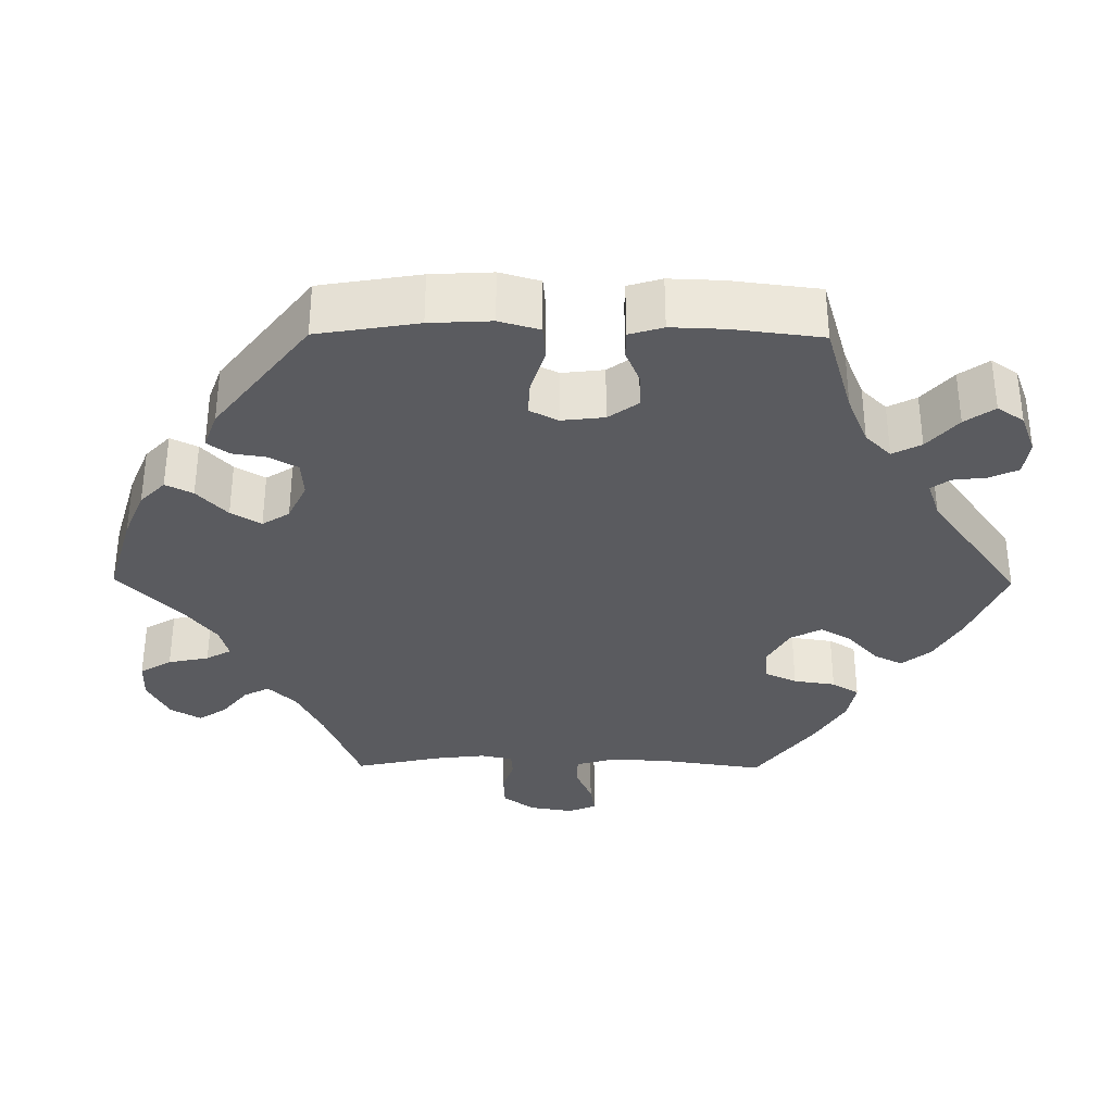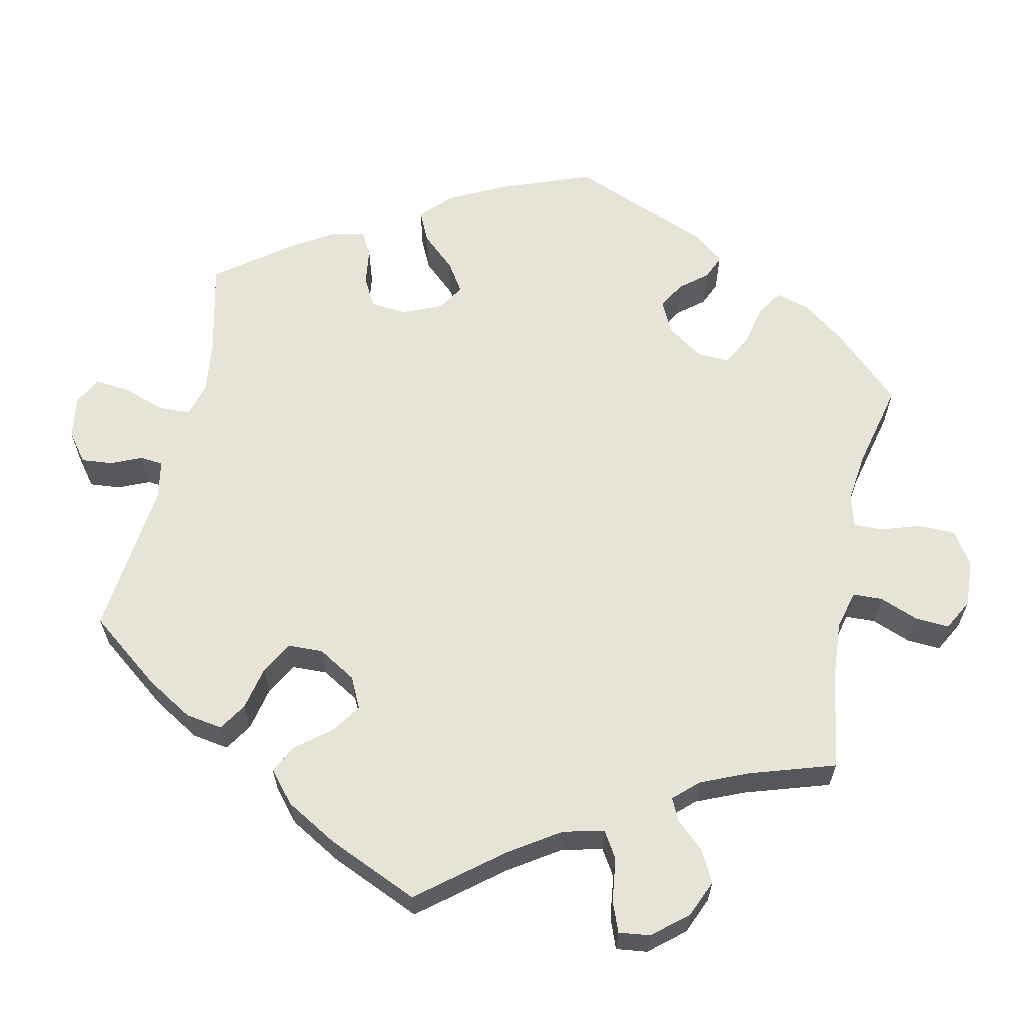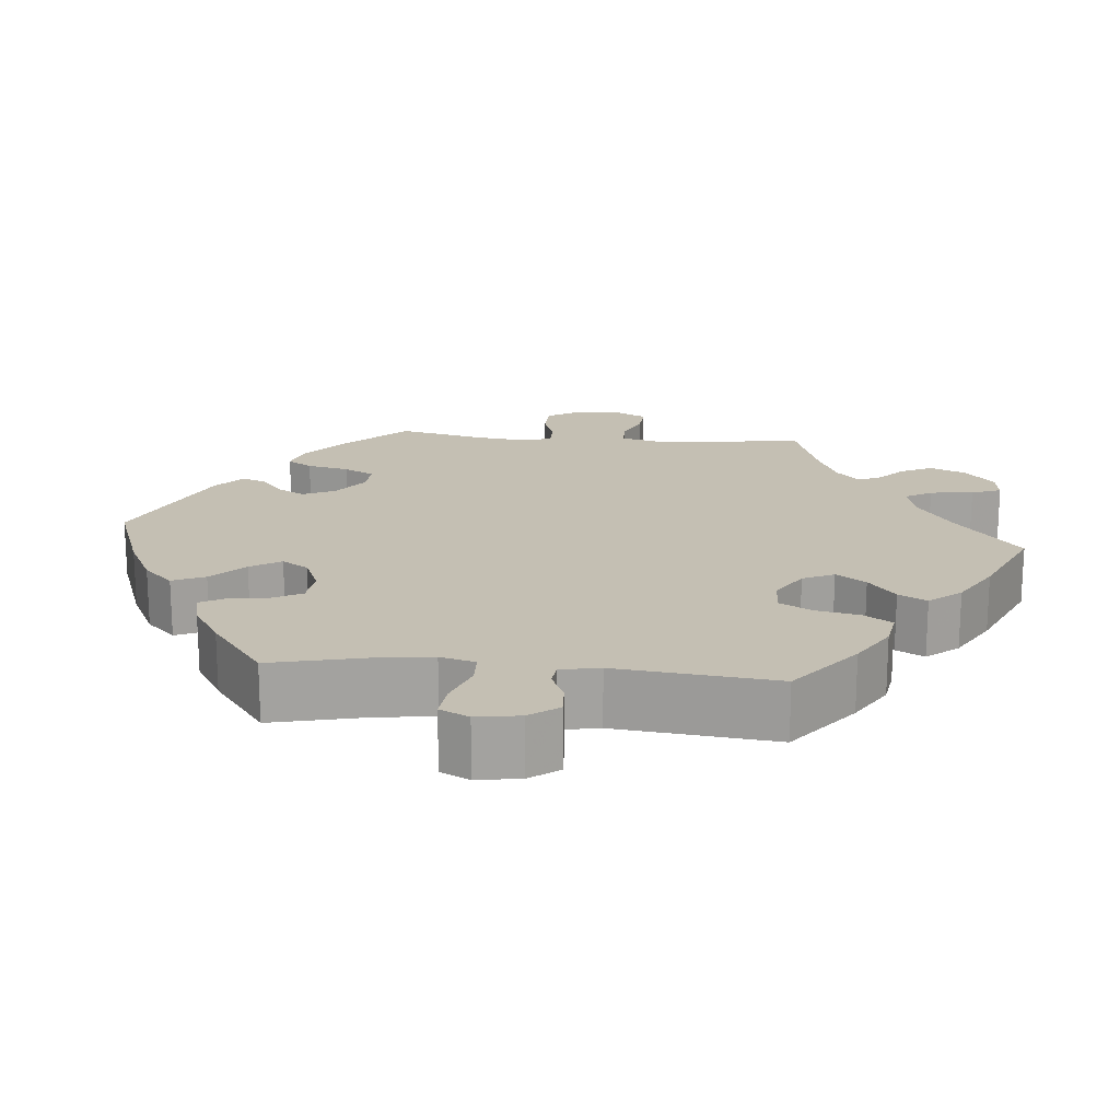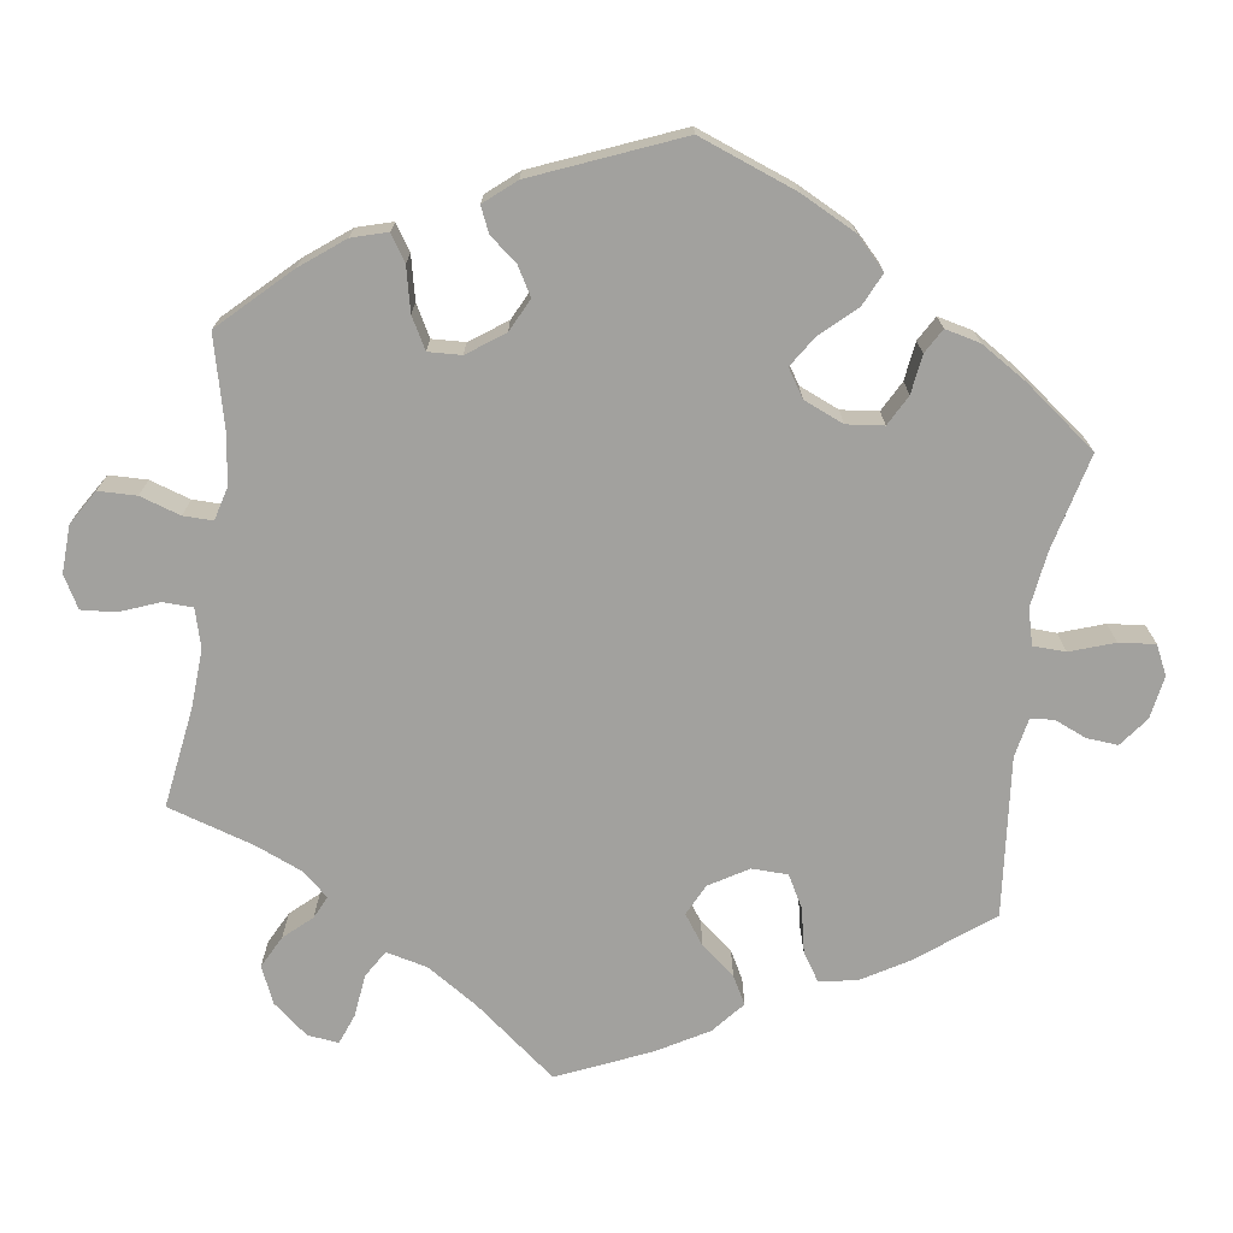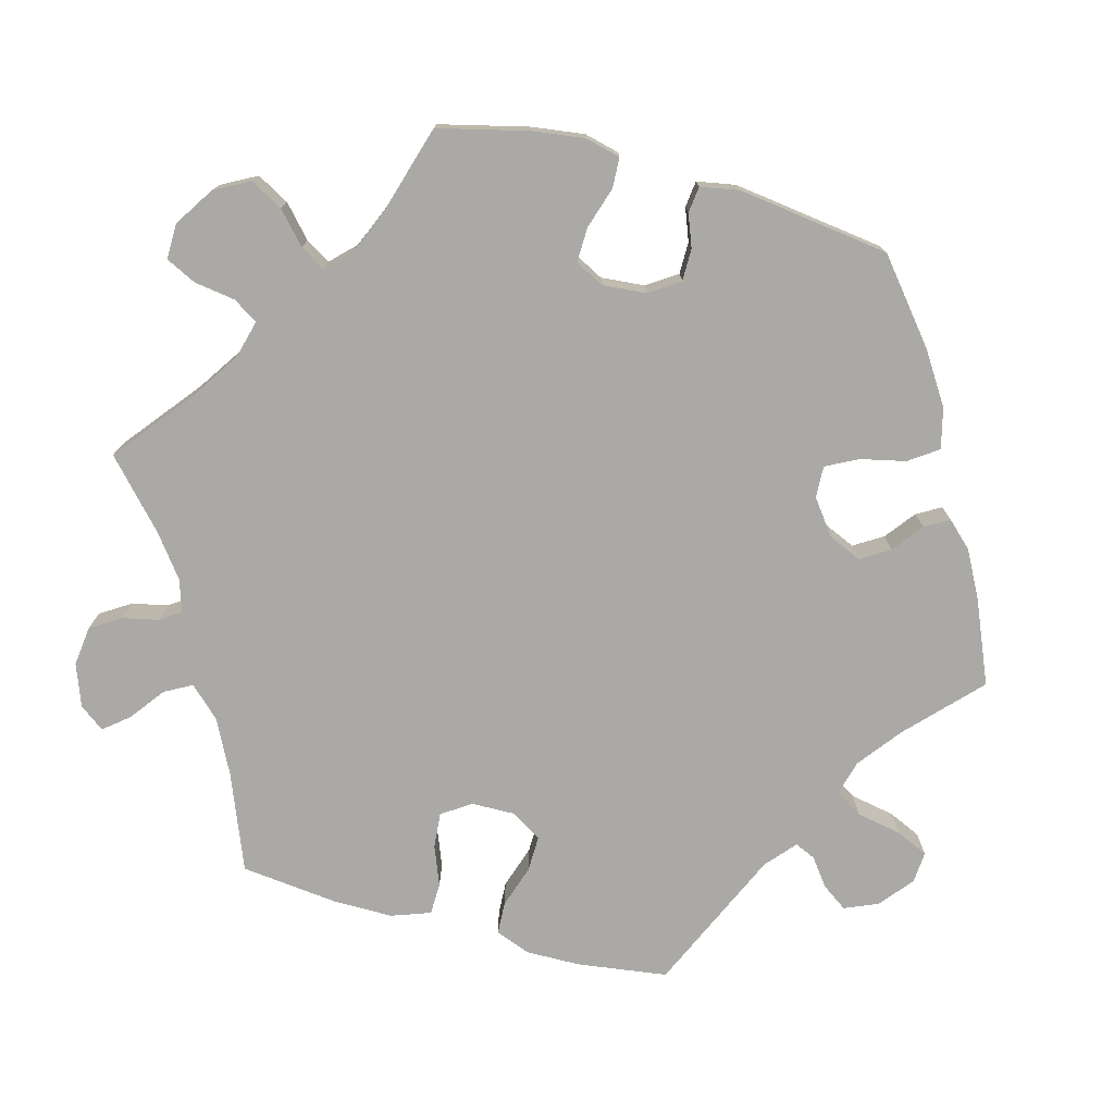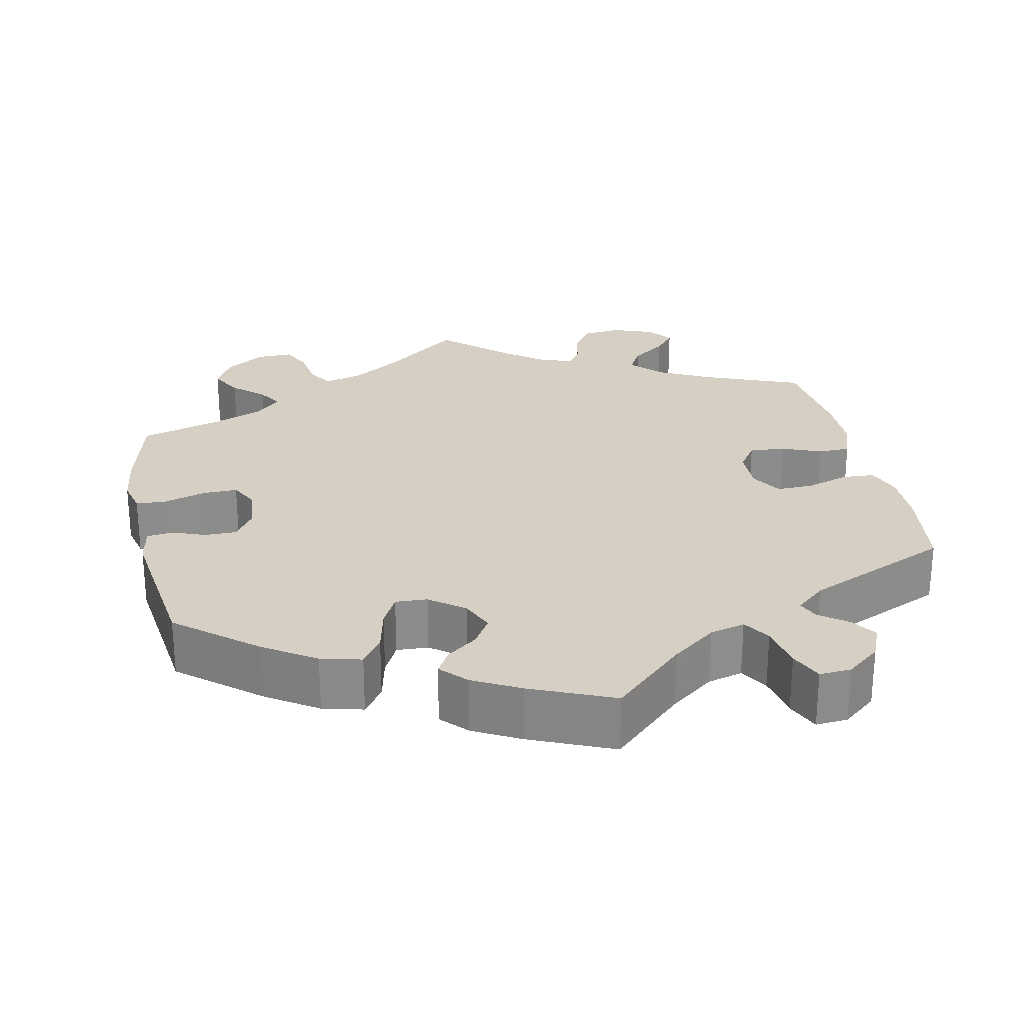
<metadata>
{"format":"obj","ext":"obj","renderer":"f3d","projection":"perspective","resolution":1024,"background":"white","views":[{"elev":-33.5,"azim":149.4,"up":"+Y"},{"elev":61.7,"azim":-48.0,"up":"+Y"},{"elev":17.8,"azim":-144.4,"up":"+Y"},{"elev":-72.0,"azim":111.9,"up":"+Y"},{"elev":-75.6,"azim":74.8,"up":"+Y"},{"elev":26.1,"azim":168.3,"up":"+Y"}]}
</metadata>
<code>
v 0.399 0.07 -0.372
v 0.333 0.07 -0.415
v 0.281 0.07 -0.428
v 0.255 0.07 -0.391
v 0.242 0.07 -0.333
v 0.221 0.07 -0.292
v 0.18 0.07 -0.294
v 0.136 0.07 -0.327
v 0.117 0.07 -0.37
v 0.14 0.07 -0.407
v 0.179 0.07 -0.437
v 0.197 0.07 -0.468
v 0.166 0.07 -0.501
v 0.106 0.07 -0.533
v 0 0.07 -0.578
v -0.091 0.07 -0.492
v -0.147 0.07 -0.449
v -0.192 0.07 -0.437
v -0.214 0.07 -0.472
v -0.225 0.07 -0.53
v -0.244 0.07 -0.572
v -0.285 0.07 -0.569
v -0.328 0.07 -0.534
v -0.346 0.07 -0.491
v -0.323 0.07 -0.458
v -0.288 0.07 -0.432
v -0.276 0.07 -0.405
v -0.314 0.07 -0.372
v -0.5 0.07 -0.289
v -0.516 0.07 -0.172
v -0.517 0.07 -0.102
v -0.5 0.07 -0.057
v -0.458 0.07 -0.055
v -0.403 0.07 -0.073
v -0.356 0.07 -0.074
v -0.332 0.07 -0.035
v -0.333 0.07 0.022
v -0.358 0.07 0.059
v -0.404 0.07 0.055
v -0.455 0.07 0.035
v -0.496 0.07 0.036
v -0.514 0.07 0.086
v -0.514 0.07 0.162
v -0.5 0.07 0.289
v -0.376 0.07 0.338
v -0.307 0.07 0.373
v -0.27 0.07 0.412
v -0.289 0.07 0.447
v -0.334 0.07 0.481
v -0.36 0.07 0.513
v -0.336 0.07 0.545
v -0.282 0.07 0.565
v -0.231 0.07 0.559
v -0.206 0.07 0.52
v -0.196 0.07 0.474
v -0.178 0.07 0.448
v -0.137 0.07 0.461
v -0.084 0.07 0.501
v 0 0.07 0.578
v 0.1 0.07 0.498
v 0.163 0.07 0.456
v 0.212 0.07 0.443
v 0.232 0.07 0.475
v 0.24 0.07 0.528
v 0.259 0.07 0.567
v 0.305 0.07 0.566
v 0.356 0.07 0.533
v 0.38 0.07 0.488
v 0.357 0.07 0.446
v 0.317 0.07 0.41
v 0.298 0.07 0.378
v 0.329 0.07 0.347
v 0.389 0.07 0.322
v 0.5 0.07 0.289
v 0.528 0.07 0.174
v 0.537 0.07 0.106
v 0.526 0.07 0.061
v 0.487 0.07 0.059
v 0.433 0.07 0.076
v 0.388 0.07 0.077
v 0.369 0.07 0.04
v 0.374 0.07 -0.016
v 0.4 0.07 -0.055
v 0.441 0.07 -0.055
v 0.483 0.07 -0.039
v 0.517 0.07 -0.043
v 0.526 0.07 -0.093
v 0.5 0.07 -0.289
v 0.399 0 -0.372
v 0.333 0 -0.415
v 0.281 0 -0.428
v 0.255 0 -0.391
v 0.242 0 -0.333
v 0.221 0 -0.292
v 0.18 0 -0.294
v 0.136 0 -0.327
v 0.117 0 -0.37
v 0.14 0 -0.407
v 0.179 0 -0.437
v 0.197 0 -0.468
v 0.166 0 -0.501
v 0.106 0 -0.533
v 0 0 -0.578
v -0.091 0 -0.492
v -0.147 0 -0.449
v -0.192 0 -0.437
v -0.214 0 -0.472
v -0.225 0 -0.53
v -0.244 0 -0.572
v -0.285 0 -0.569
v -0.328 0 -0.534
v -0.346 0 -0.491
v -0.323 0 -0.458
v -0.288 0 -0.432
v -0.276 0 -0.405
v -0.314 0 -0.372
v -0.5 0 -0.289
v -0.516 0 -0.172
v -0.517 0 -0.102
v -0.5 0 -0.057
v -0.458 0 -0.055
v -0.403 0 -0.073
v -0.356 0 -0.074
v -0.332 0 -0.035
v -0.333 0 0.022
v -0.358 0 0.059
v -0.404 0 0.055
v -0.455 0 0.035
v -0.496 0 0.036
v -0.514 0 0.086
v -0.514 0 0.162
v -0.5 0 0.289
v -0.376 0 0.338
v -0.307 0 0.373
v -0.27 0 0.412
v -0.289 0 0.447
v -0.334 0 0.481
v -0.36 0 0.513
v -0.336 0 0.545
v -0.282 0 0.565
v -0.231 0 0.559
v -0.206 0 0.52
v -0.196 0 0.474
v -0.178 0 0.448
v -0.137 0 0.461
v -0.084 0 0.501
v 0 0 0.578
v 0.1 0 0.498
v 0.163 0 0.456
v 0.212 0 0.443
v 0.232 0 0.475
v 0.24 0 0.528
v 0.259 0 0.567
v 0.305 0 0.566
v 0.356 0 0.533
v 0.38 0 0.488
v 0.357 0 0.446
v 0.317 0 0.41
v 0.298 0 0.378
v 0.329 0 0.347
v 0.389 0 0.322
v 0.5 0 0.289
v 0.528 0 0.174
v 0.537 0 0.106
v 0.526 0 0.061
v 0.487 0 0.059
v 0.433 0 0.076
v 0.388 0 0.077
v 0.369 0 0.04
v 0.374 0 -0.016
v 0.4 0 -0.055
v 0.441 0 -0.055
v 0.483 0 -0.039
v 0.517 0 -0.043
v 0.526 0 -0.093
v 0.5 0 -0.289
f 84 85 86 87
f 83 84 87 88
f 82 83 88 1
f 76 77 78 79
f 76 79 80
f 73 74 75 76
f 72 73 76 80
f 71 72 80 81
f 67 68 69 70
f 67 70 71
f 66 67 71
f 63 64 65 66
f 62 63 66 71
f 61 62 71 81
f 58 59 60
f 57 58 60 61
f 56 57 61 81
f 52 53 54 55
f 52 55 56
f 51 52 56
f 48 49 50 51
f 47 48 51 56
f 46 47 56 81
f 42 43 44 45
f 39 40 41 42
f 38 39 42 45
f 37 38 45 46
f 31 32 33 34
f 31 34 35
f 28 29 30 31
f 27 28 31 35
f 23 24 25 26
f 23 26 27
f 22 23 27
f 19 20 21 22
f 18 19 22 27
f 17 18 27 35
f 13 14 15 16
f 10 11 12 13
f 9 10 13 16
f 8 9 16 17
f 2 3 4 5
f 2 5 6
f 1 2 6
f 82 1 6
f 81 82 6 7
f 36 37 46 81
f 17 35 36 81
f 7 8 17 81
f 175 174 173 172
f 176 175 172 171
f 89 176 171 170
f 167 166 165 164
f 168 167 164
f 164 163 162 161
f 168 164 161 160
f 169 168 160 159
f 158 157 156 155
f 159 158 155
f 159 155 154
f 154 153 152 151
f 159 154 151 150
f 169 159 150 149
f 148 147 146
f 149 148 146 145
f 169 149 145 144
f 143 142 141 140
f 144 143 140
f 144 140 139
f 139 138 137 136
f 144 139 136 135
f 169 144 135 134
f 133 132 131 130
f 130 129 128 127
f 133 130 127 126
f 134 133 126 125
f 122 121 120 119
f 123 122 119
f 119 118 117 116
f 123 119 116 115
f 114 113 112 111
f 115 114 111
f 115 111 110
f 110 109 108 107
f 115 110 107 106
f 123 115 106 105
f 104 103 102 101
f 101 100 99 98
f 104 101 98 97
f 105 104 97 96
f 93 92 91 90
f 94 93 90
f 94 90 89
f 94 89 170
f 95 94 170 169
f 169 134 125 124
f 169 124 123 105
f 169 105 96 95
f 1 89 90 2
f 2 90 91 3
f 3 91 92 4
f 4 92 93 5
f 5 93 94 6
f 6 94 95 7
f 7 95 96 8
f 8 96 97 9
f 9 97 98 10
f 10 98 99 11
f 11 99 100 12
f 12 100 101 13
f 13 101 102 14
f 14 102 103 15
f 15 103 104 16
f 16 104 105 17
f 17 105 106 18
f 18 106 107 19
f 19 107 108 20
f 20 108 109 21
f 21 109 110 22
f 22 110 111 23
f 23 111 112 24
f 24 112 113 25
f 25 113 114 26
f 26 114 115 27
f 27 115 116 28
f 28 116 117 29
f 29 117 118 30
f 30 118 119 31
f 31 119 120 32
f 32 120 121 33
f 33 121 122 34
f 34 122 123 35
f 35 123 124 36
f 36 124 125 37
f 37 125 126 38
f 38 126 127 39
f 39 127 128 40
f 40 128 129 41
f 41 129 130 42
f 42 130 131 43
f 43 131 132 44
f 44 132 133 45
f 45 133 134 46
f 46 134 135 47
f 47 135 136 48
f 48 136 137 49
f 49 137 138 50
f 50 138 139 51
f 51 139 140 52
f 52 140 141 53
f 53 141 142 54
f 54 142 143 55
f 55 143 144 56
f 56 144 145 57
f 57 145 146 58
f 58 146 147 59
f 59 147 148 60
f 60 148 149 61
f 61 149 150 62
f 62 150 151 63
f 63 151 152 64
f 64 152 153 65
f 65 153 154 66
f 66 154 155 67
f 67 155 156 68
f 68 156 157 69
f 69 157 158 70
f 70 158 159 71
f 71 159 160 72
f 72 160 161 73
f 73 161 162 74
f 74 162 163 75
f 75 163 164 76
f 76 164 165 77
f 77 165 166 78
f 78 166 167 79
f 79 167 168 80
f 80 168 169 81
f 81 169 170 82
f 82 170 171 83
f 83 171 172 84
f 84 172 173 85
f 85 173 174 86
f 86 174 175 87
f 87 175 176 88
f 88 176 89 1

</code>
